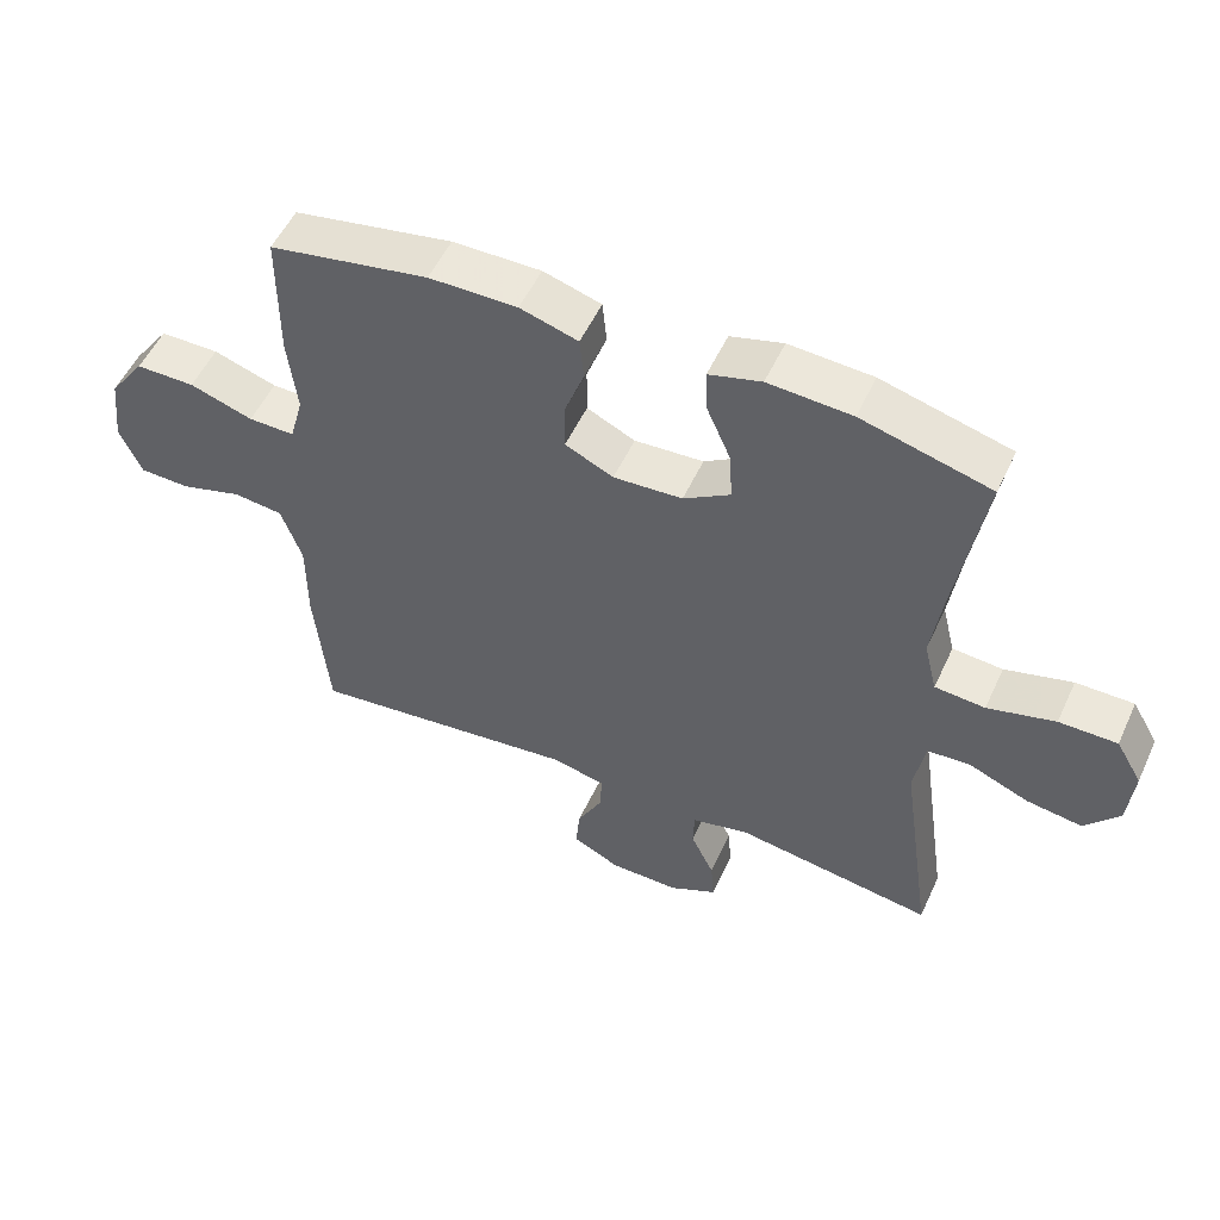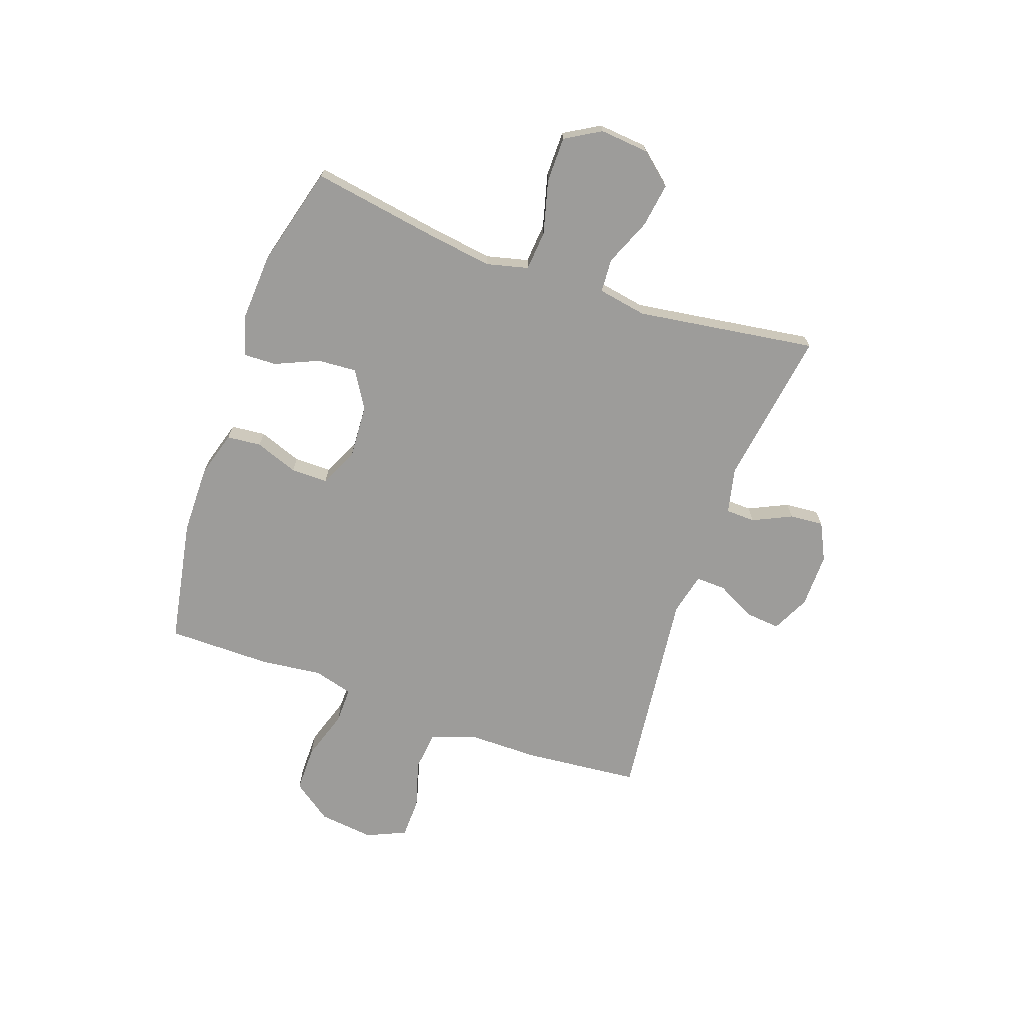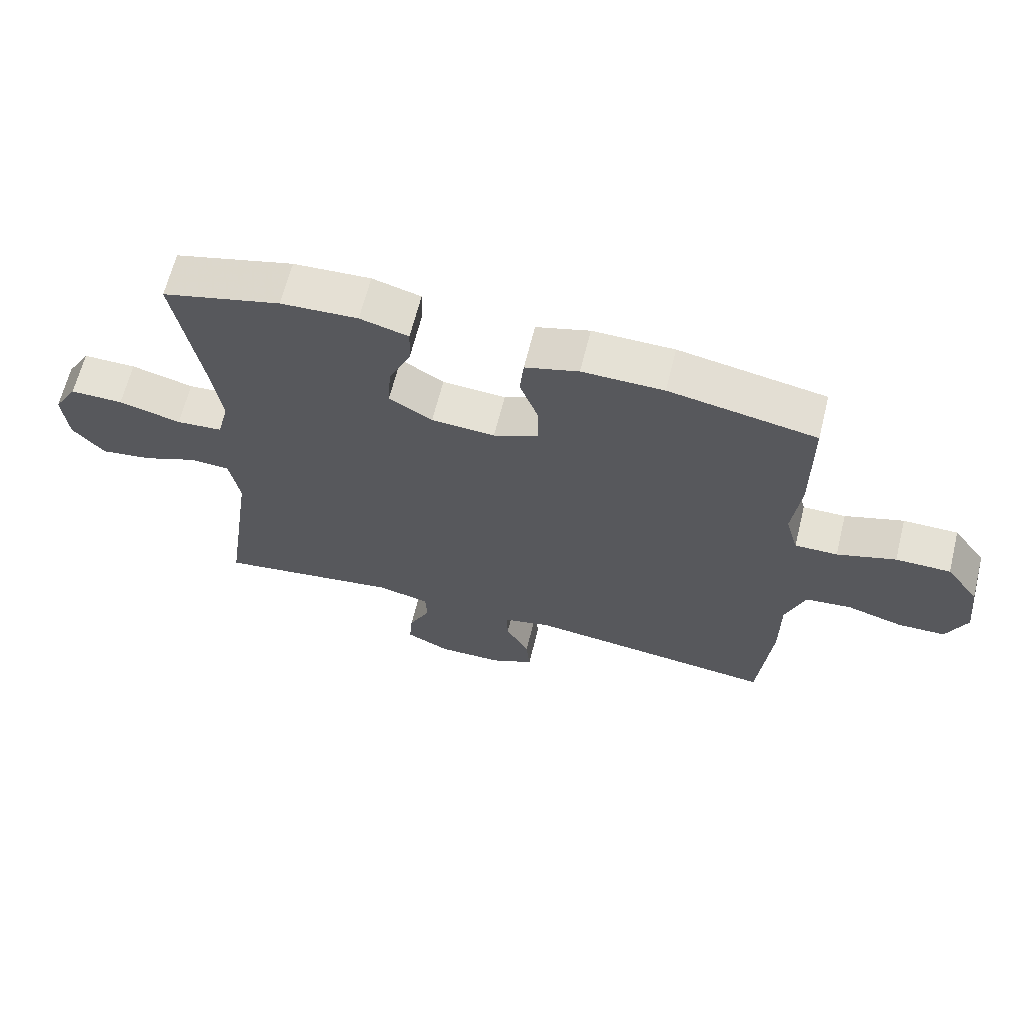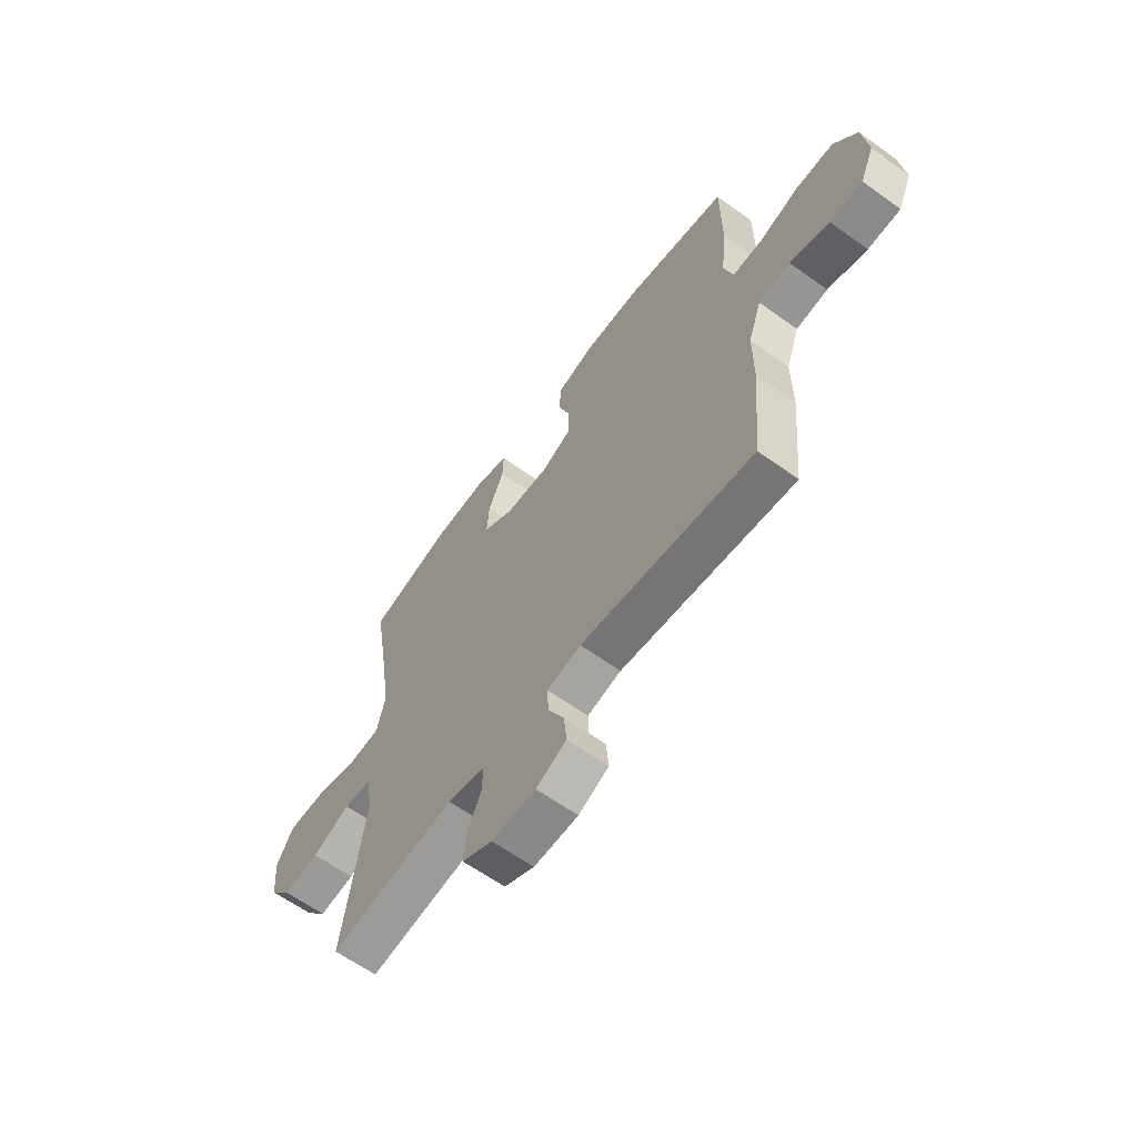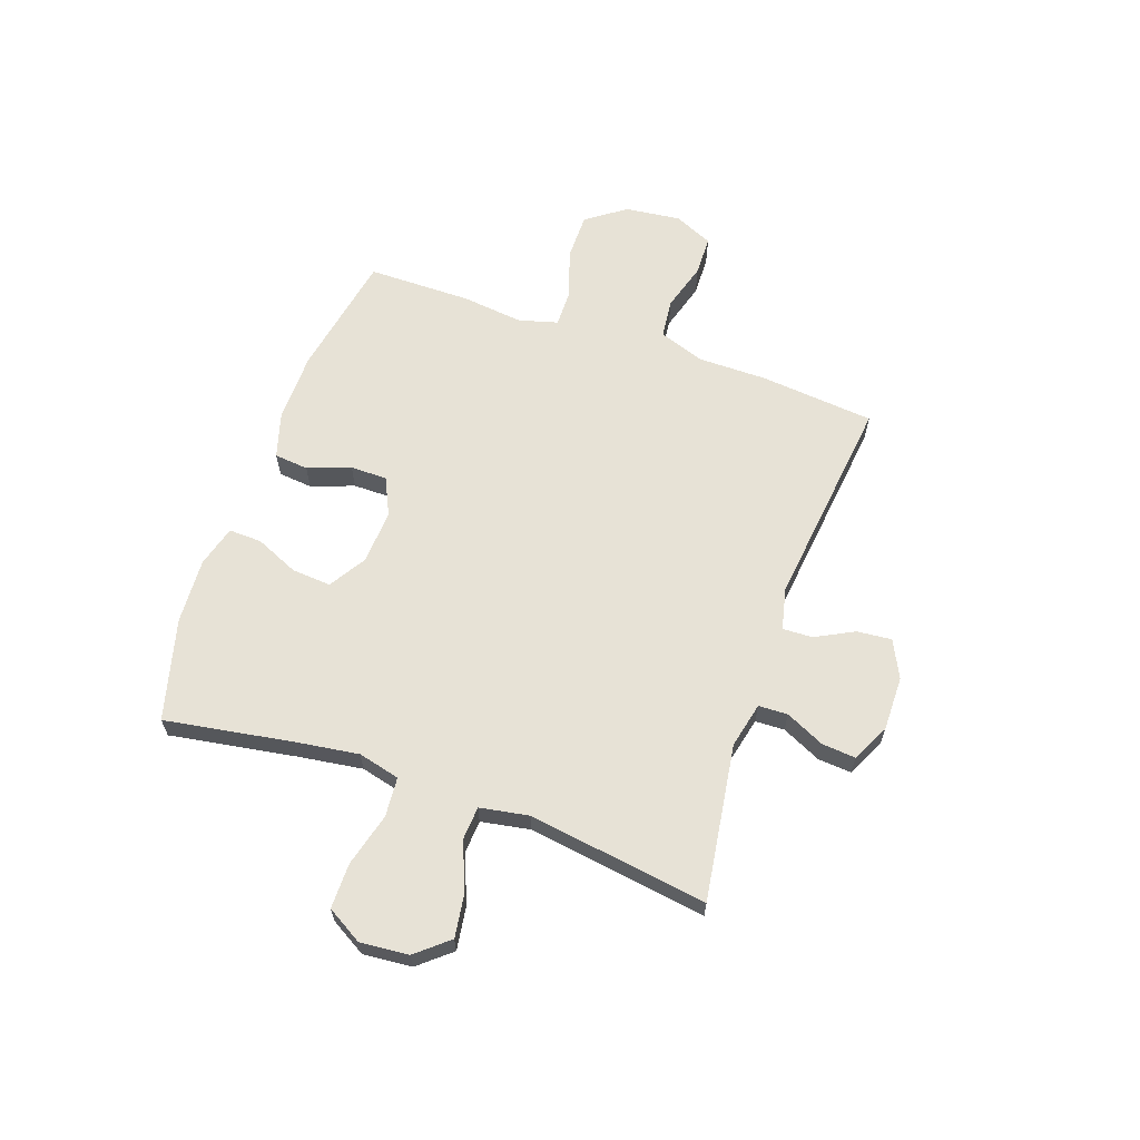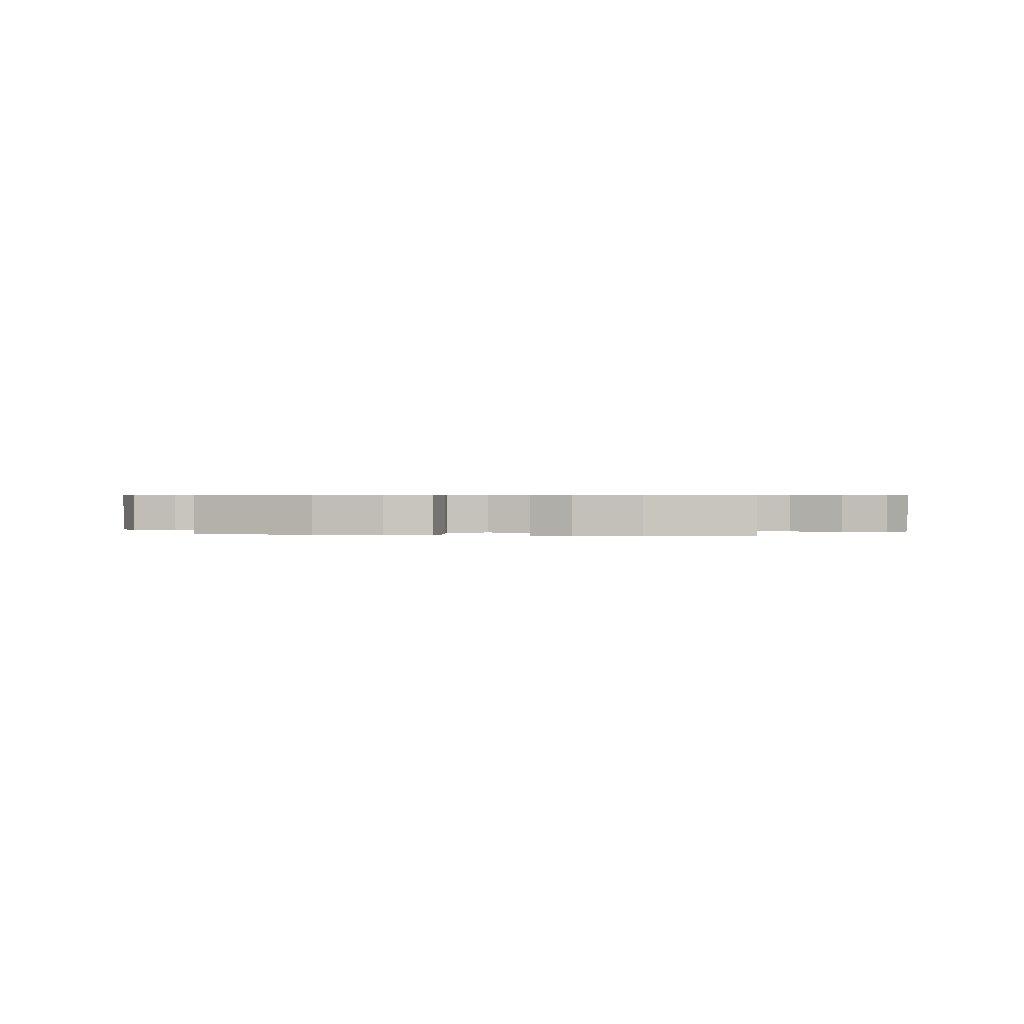
<metadata>
{"format":"obj","ext":"obj","renderer":"f3d","projection":"perspective","resolution":1024,"background":"white","views":[{"elev":53.0,"azim":24.4,"up":"+Z"},{"elev":-70.1,"azim":70.6,"up":"+Y"},{"elev":65.0,"azim":-166.0,"up":"+Z"},{"elev":-62.3,"azim":-126.1,"up":"+Z"},{"elev":63.3,"azim":109.4,"up":"+Y"},{"elev":0.5,"azim":10.8,"up":"+Y"}]}
</metadata>
<code>
v 0.5 0.07 0.5
v 0.461 0.07 0.266
v 0.444 0.07 0.148
v 0.463 0.07 0.071
v 0.536 0.07 0.065
v 0.634 0.07 0.091
v 0.718 0.07 0.091
v 0.756 0.07 0.026
v 0.748 0.07 -0.064
v 0.698 0.07 -0.123
v 0.617 0.07 -0.111
v 0.53 0.07 -0.075
v 0.468 0.07 -0.079
v 0.452 0.07 -0.169
v 0.5 0.07 -0.5
v 0.212 0.07 -0.457
v 0.128 0.07 -0.476
v 0.126 0.07 -0.53
v 0.16 0.07 -0.602
v 0.165 0.07 -0.664
v 0.096 0.07 -0.698
v -0.005 0.07 -0.697
v -0.074 0.07 -0.663
v -0.068 0.07 -0.599
v -0.031 0.07 -0.528
v -0.029 0.07 -0.473
v -0.106 0.07 -0.455
v -0.5 0.07 -0.5
v -0.52 0.07 -0.288
v -0.52 0.07 -0.161
v -0.55 0.07 -0.076
v -0.622 0.07 -0.068
v -0.711 0.07 -0.094
v -0.785 0.07 -0.092
v -0.817 0.07 -0.02
v -0.805 0.07 0.082
v -0.753 0.07 0.154
v -0.667 0.07 0.154
v -0.575 0.07 0.124
v -0.508 0.07 0.123
v -0.488 0.07 0.195
v -0.501 0.07 0.309
v -0.5 0.07 0.5
v -0.269 0.07 0.542
v -0.141 0.07 0.543
v -0.057 0.07 0.518
v -0.051 0.07 0.455
v -0.08 0.07 0.376
v -0.08 0.07 0.308
v -0.01 0.07 0.275
v 0.09 0.07 0.281
v 0.158 0.07 0.323
v 0.153 0.07 0.395
v 0.118 0.07 0.475
v 0.116 0.07 0.536
v 0.192 0.07 0.557
v 0.313 0.07 0.55
v 0.5 0 0.5
v 0.461 0 0.266
v 0.444 0 0.148
v 0.463 0 0.071
v 0.536 0 0.065
v 0.634 0 0.091
v 0.718 0 0.091
v 0.756 0 0.026
v 0.748 0 -0.064
v 0.698 0 -0.123
v 0.617 0 -0.111
v 0.53 0 -0.075
v 0.468 0 -0.079
v 0.452 0 -0.169
v 0.5 0 -0.5
v 0.212 0 -0.457
v 0.128 0 -0.476
v 0.126 0 -0.53
v 0.16 0 -0.602
v 0.165 0 -0.664
v 0.096 0 -0.698
v -0.005 0 -0.697
v -0.074 0 -0.663
v -0.068 0 -0.599
v -0.031 0 -0.528
v -0.029 0 -0.473
v -0.106 0 -0.455
v -0.5 0 -0.5
v -0.52 0 -0.288
v -0.52 0 -0.161
v -0.55 0 -0.076
v -0.622 0 -0.068
v -0.711 0 -0.094
v -0.785 0 -0.092
v -0.817 0 -0.02
v -0.805 0 0.082
v -0.753 0 0.154
v -0.667 0 0.154
v -0.575 0 0.124
v -0.508 0 0.123
v -0.488 0 0.195
v -0.501 0 0.309
v -0.5 0 0.5
v -0.269 0 0.542
v -0.141 0 0.543
v -0.057 0 0.518
v -0.051 0 0.455
v -0.08 0 0.376
v -0.08 0 0.308
v -0.01 0 0.275
v 0.09 0 0.281
v 0.158 0 0.323
v 0.153 0 0.395
v 0.118 0 0.475
v 0.116 0 0.536
v 0.192 0 0.557
v 0.313 0 0.55
f 56 57 1 2
f 53 54 55 56
f 52 53 56 2
f 51 52 2 3
f 50 51 3 4
f 45 46 47 48
f 45 48 49
f 44 45 49
f 41 42 43 44
f 40 41 44 49
f 36 37 38 39
f 36 39 40
f 35 36 40
f 32 33 34 35
f 31 32 35 40
f 30 31 40 49
f 27 28 29 30
f 26 27 30 49
f 22 23 24 25
f 22 25 26
f 18 19 20 21
f 17 18 21 22
f 14 15 16
f 13 14 16 17
f 9 10 11 12
f 7 8 9 12
f 5 6 7 12
f 4 5 12 13
f 50 4 13 17
f 26 49 50
f 17 22 26 50
f 59 58 114 113
f 113 112 111 110
f 59 113 110 109
f 60 59 109 108
f 61 60 108 107
f 105 104 103 102
f 106 105 102
f 106 102 101
f 101 100 99 98
f 106 101 98 97
f 96 95 94 93
f 97 96 93
f 97 93 92
f 92 91 90 89
f 97 92 89 88
f 106 97 88 87
f 87 86 85 84
f 106 87 84 83
f 82 81 80 79
f 83 82 79
f 78 77 76 75
f 79 78 75 74
f 73 72 71
f 74 73 71 70
f 69 68 67 66
f 69 66 65 64
f 69 64 63 62
f 70 69 62 61
f 74 70 61 107
f 107 106 83
f 107 83 79 74
f 1 58 59 2
f 2 59 60 3
f 3 60 61 4
f 4 61 62 5
f 5 62 63 6
f 6 63 64 7
f 7 64 65 8
f 8 65 66 9
f 9 66 67 10
f 10 67 68 11
f 11 68 69 12
f 12 69 70 13
f 13 70 71 14
f 14 71 72 15
f 15 72 73 16
f 16 73 74 17
f 17 74 75 18
f 18 75 76 19
f 19 76 77 20
f 20 77 78 21
f 21 78 79 22
f 22 79 80 23
f 23 80 81 24
f 24 81 82 25
f 25 82 83 26
f 26 83 84 27
f 27 84 85 28
f 28 85 86 29
f 29 86 87 30
f 30 87 88 31
f 31 88 89 32
f 32 89 90 33
f 33 90 91 34
f 34 91 92 35
f 35 92 93 36
f 36 93 94 37
f 37 94 95 38
f 38 95 96 39
f 39 96 97 40
f 40 97 98 41
f 41 98 99 42
f 42 99 100 43
f 43 100 101 44
f 44 101 102 45
f 45 102 103 46
f 46 103 104 47
f 47 104 105 48
f 48 105 106 49
f 49 106 107 50
f 50 107 108 51
f 51 108 109 52
f 52 109 110 53
f 53 110 111 54
f 54 111 112 55
f 55 112 113 56
f 56 113 114 57
f 57 114 58 1

</code>
